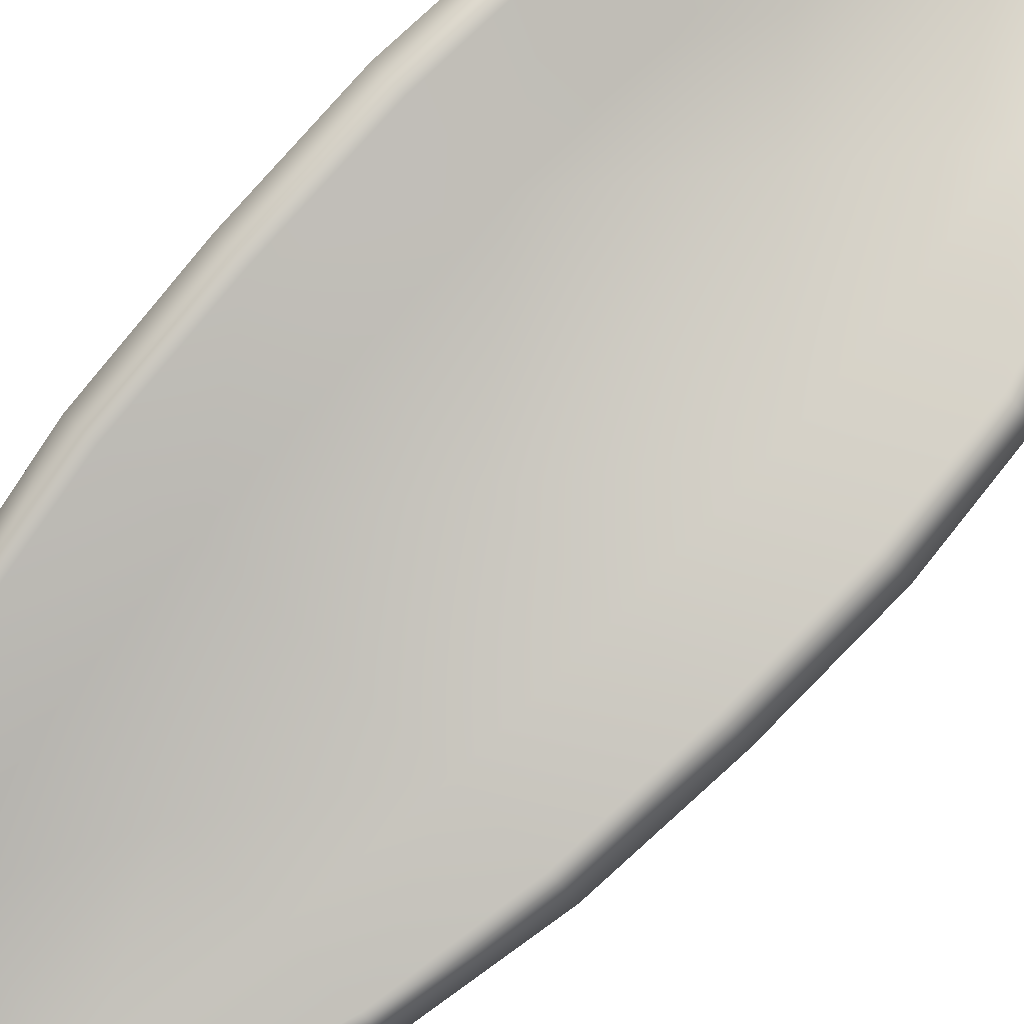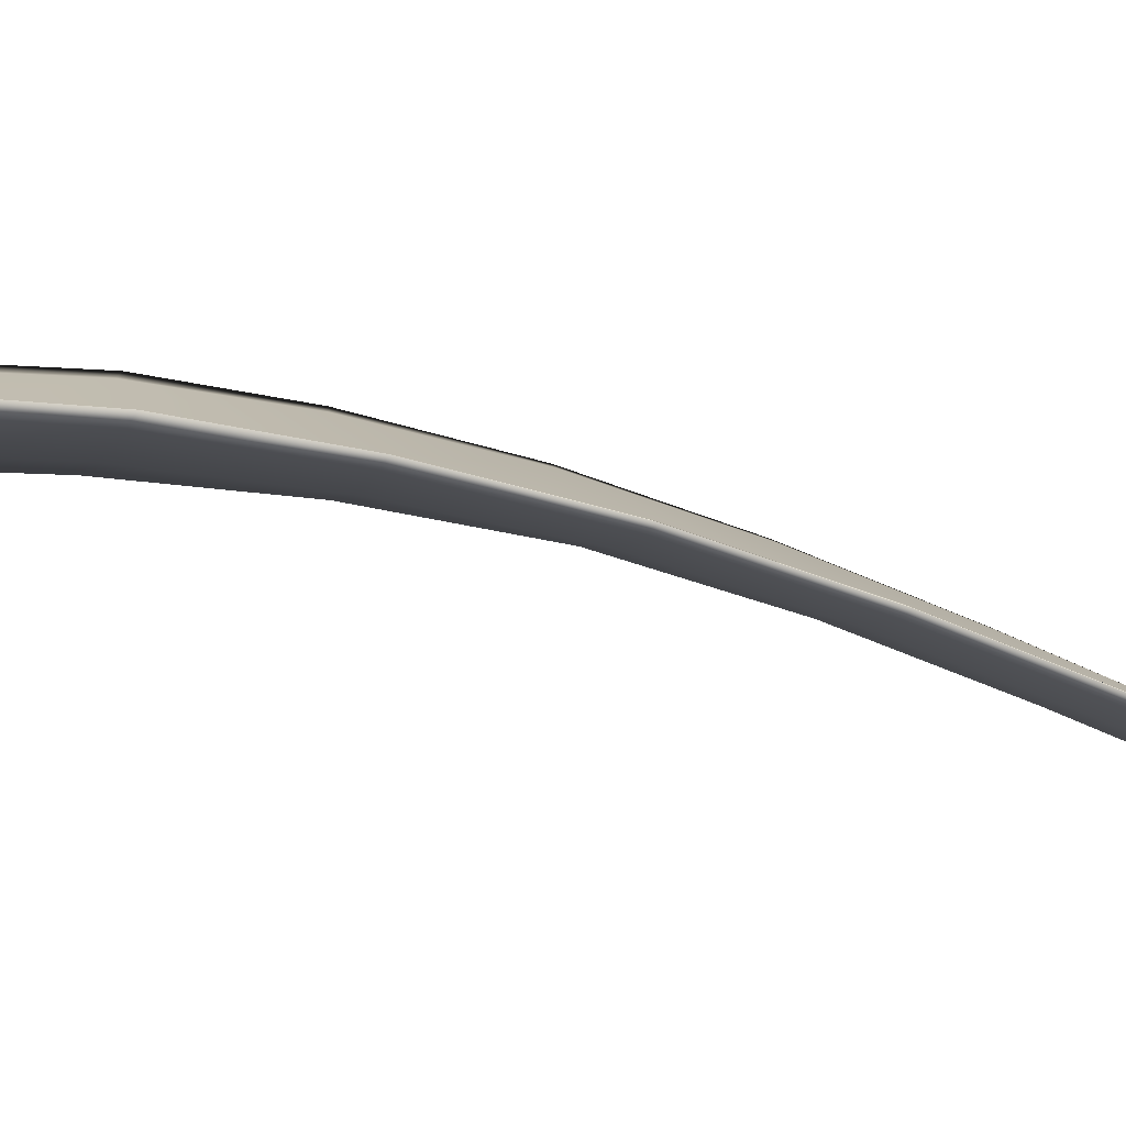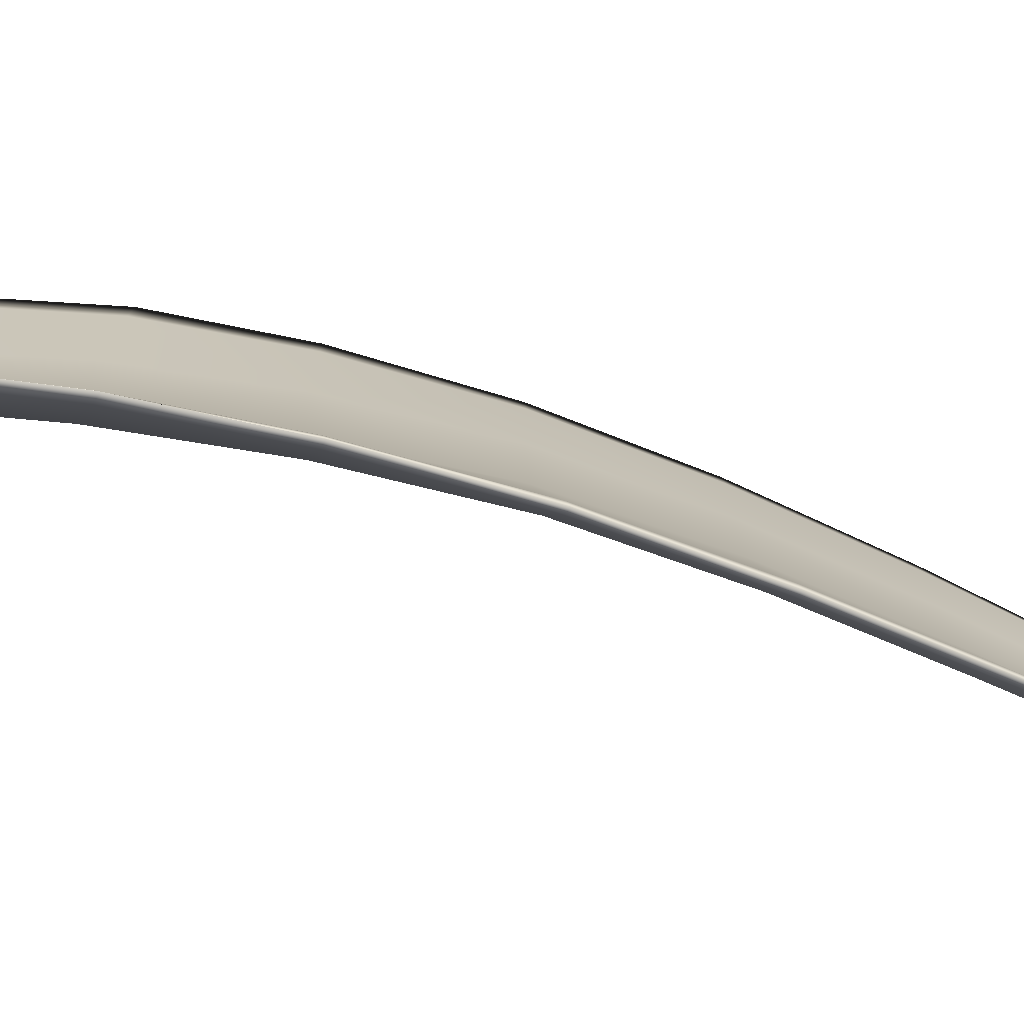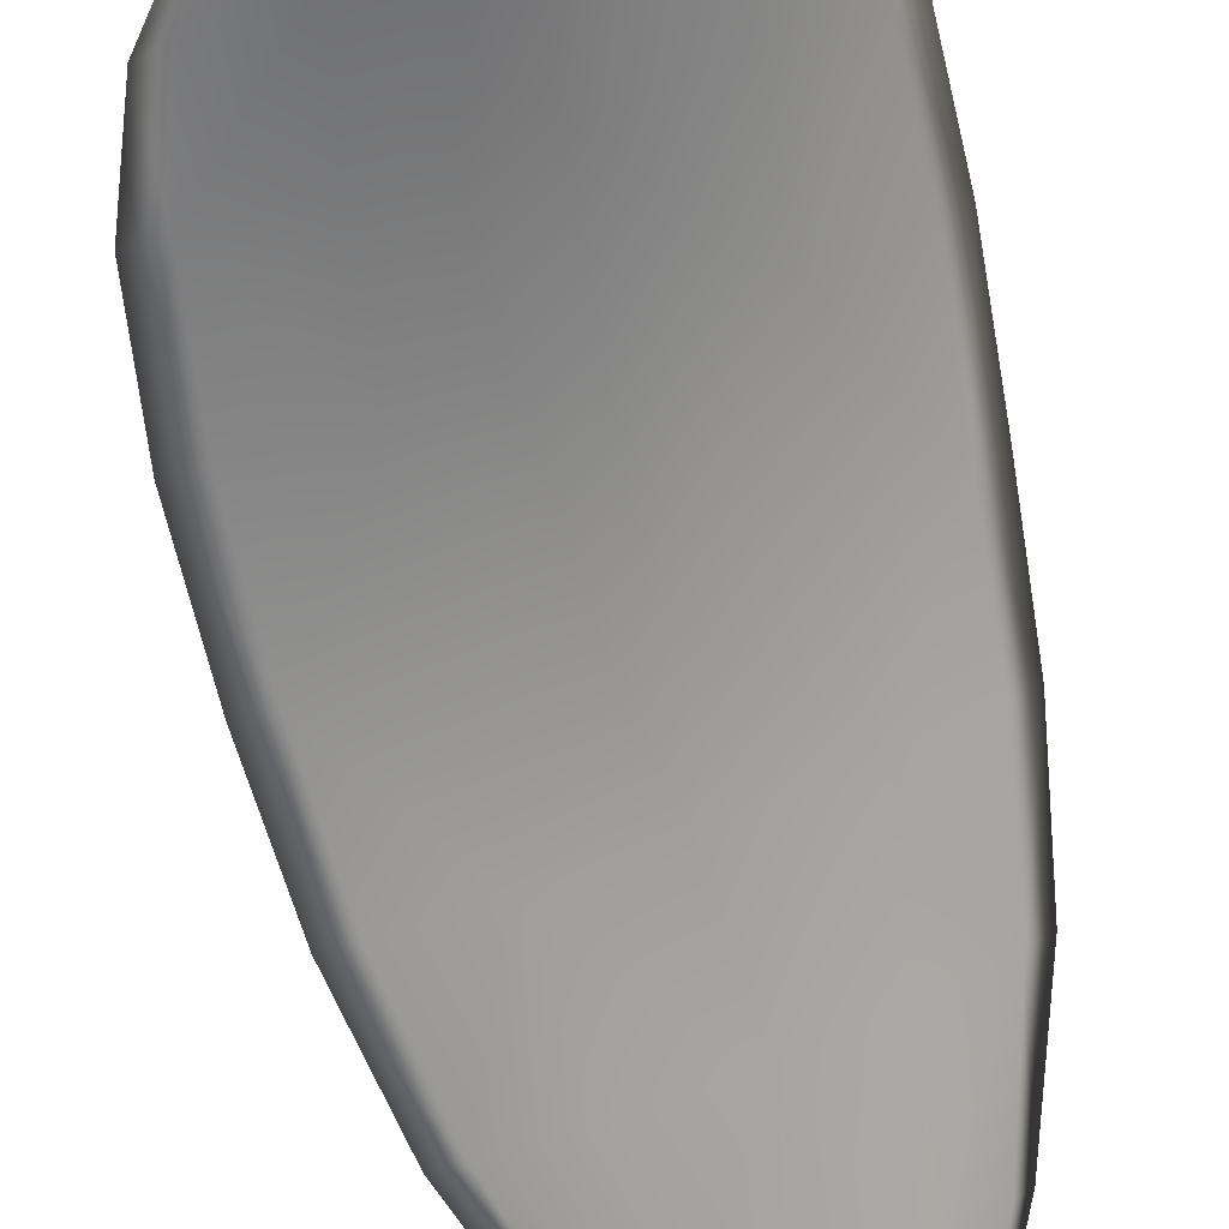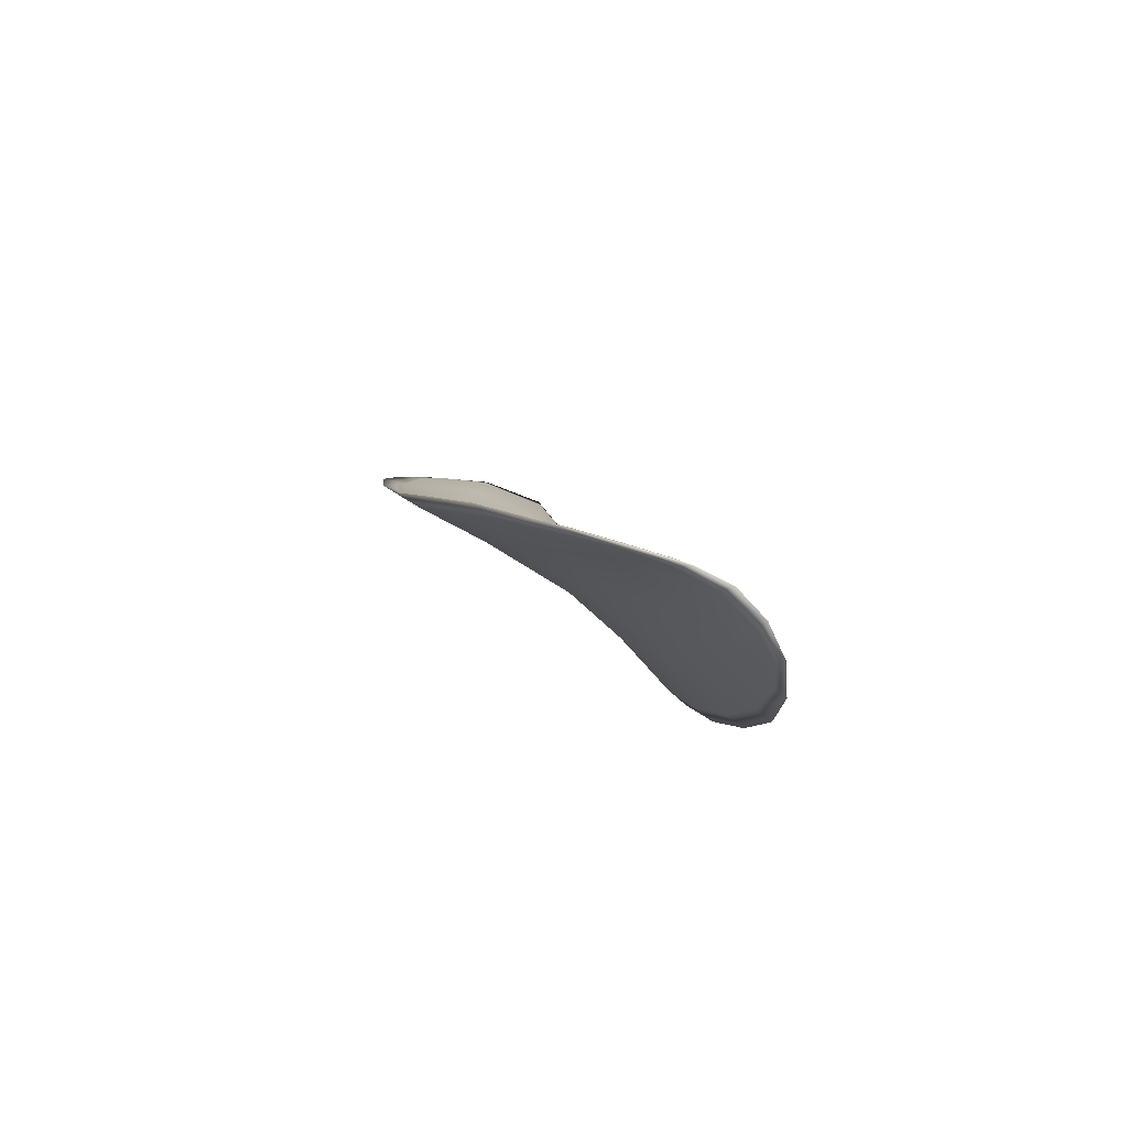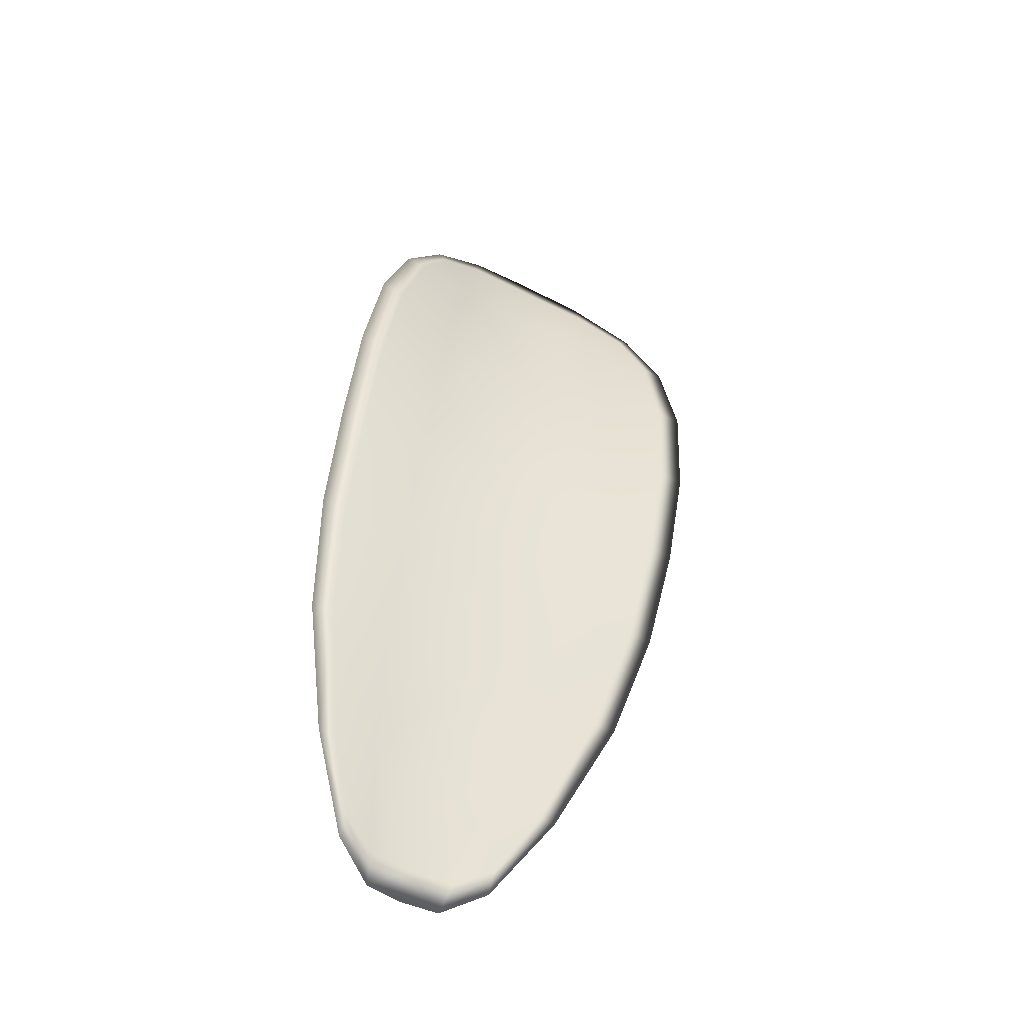
<metadata>
{"format":"obj","ext":"obj","renderer":"f3d","projection":"perspective","resolution":1024,"background":"white","views":[{"elev":61.2,"azim":-141.3,"up":"+Y"},{"elev":28.8,"azim":82.7,"up":"+Y"},{"elev":32.6,"azim":87.0,"up":"+Y"},{"elev":-46.8,"azim":4.8,"up":"+Y"},{"elev":-71.0,"azim":-14.2,"up":"+Z"},{"elev":-61.7,"azim":176.4,"up":"+Z"}]}
</metadata>
<code>
v -2.411 0.6608 -1.068
v -2.409 0.6614 -1.068
v -2.409 0.6611 -1.071
v -2.411 0.6604 -1.071
v -2.413 0.6601 -1.071
v -2.413 0.6605 -1.069
v -2.412 0.6607 -1.068
v -2.411 0.661 -1.067
v -2.409 0.6615 -1.066
v -2.407 0.6625 -1.068
v -2.406 0.6635 -1.069
v -2.405 0.6635 -1.071
v -2.407 0.6623 -1.071
v -2.407 0.6624 -1.067
v -2.406 0.6632 -1.068
v -2.406 0.66 -1.08
v -2.404 0.6609 -1.08
v -2.404 0.6595 -1.083
v -2.405 0.6587 -1.083
v -2.407 0.6577 -1.083
v -2.408 0.6589 -1.08
v -2.408 0.6599 -1.077
v -2.406 0.6611 -1.077
v -2.404 0.6621 -1.077
v -2.41 0.6581 -1.08
v -2.409 0.657 -1.083
v -2.411 0.6566 -1.083
v -2.412 0.6576 -1.08
v -2.412 0.6586 -1.077
v -2.411 0.6591 -1.077
v -2.411 0.6599 -1.074
v -2.409 0.6606 -1.074
v -2.413 0.6594 -1.074
v -2.406 0.6619 -1.074
v -2.405 0.663 -1.074
v -2.405 0.6572 -1.086
v -2.404 0.6579 -1.086
v -2.405 0.6568 -1.087
v -2.405 0.656 -1.088
v -2.406 0.6555 -1.088
v -2.407 0.6565 -1.086
v -2.408 0.656 -1.086
v -2.407 0.6552 -1.088
v -2.408 0.6552 -1.087
v -2.409 0.6557 -1.086
v -2.411 0.6606 -1.068
v -2.409 0.6612 -1.068
v -2.409 0.6613 -1.066
v -2.411 0.6608 -1.066
v -2.412 0.6606 -1.068
v -2.412 0.6603 -1.069
v -2.413 0.6599 -1.071
v -2.411 0.6602 -1.071
v -2.409 0.6609 -1.071
v -2.407 0.6623 -1.068
v -2.406 0.6634 -1.069
v -2.406 0.6631 -1.068
v -2.407 0.6623 -1.067
v -2.406 0.6622 -1.071
v -2.405 0.6633 -1.071
v -2.406 0.6598 -1.08
v -2.404 0.6608 -1.08
v -2.404 0.662 -1.077
v -2.406 0.6609 -1.077
v -2.408 0.6597 -1.077
v -2.408 0.6587 -1.08
v -2.407 0.6575 -1.083
v -2.405 0.6585 -1.083
v -2.404 0.6594 -1.083
v -2.41 0.6579 -1.08
v -2.411 0.6589 -1.077
v -2.412 0.6585 -1.077
v -2.412 0.6575 -1.08
v -2.411 0.6564 -1.083
v -2.409 0.6568 -1.083
v -2.411 0.6597 -1.074
v -2.408 0.6604 -1.074
v -2.413 0.6593 -1.074
v -2.406 0.6617 -1.074
v -2.405 0.6628 -1.074
v -2.405 0.657 -1.086
v -2.404 0.6577 -1.086
v -2.407 0.6563 -1.085
v -2.406 0.6553 -1.088
v -2.405 0.6559 -1.088
v -2.405 0.6567 -1.087
v -2.408 0.6558 -1.086
v -2.409 0.6555 -1.086
v -2.408 0.6551 -1.087
v -2.407 0.655 -1.088
v -2.404 0.658 -1.086
v -2.405 0.6565 -1.088
v -2.404 0.6597 -1.083
v -2.405 0.6567 -1.087
v -2.407 0.6548 -1.088
v -2.408 0.655 -1.088
v -2.406 0.6551 -1.088
v -2.408 0.6551 -1.087
v -2.413 0.6604 -1.069
v -2.412 0.6607 -1.068
v -2.414 0.6599 -1.071
v -2.412 0.6606 -1.068
v -2.407 0.6624 -1.066
v -2.406 0.6633 -1.068
v -2.409 0.6614 -1.065
v -2.406 0.6631 -1.068
v -2.405 0.6638 -1.069
v -2.405 0.6638 -1.072
v -2.405 0.6556 -1.088
v -2.41 0.6555 -1.086
v -2.411 0.6564 -1.083
v -2.411 0.661 -1.066
v -2.413 0.6592 -1.074
v -2.413 0.6584 -1.077
v -2.404 0.6633 -1.074
v -2.404 0.6624 -1.077
v -2.404 0.6612 -1.08
v -2.412 0.6574 -1.08
f 1 2 3
f 1 3 4
f 1 4 5
f 1 5 6
f 1 6 7
f 1 7 8
f 1 8 9
f 1 9 2
f 10 11 12
f 10 12 13
f 10 13 3
f 10 3 2
f 10 2 9
f 10 9 14
f 10 14 15
f 10 15 11
f 16 17 18
f 16 18 19
f 16 19 20
f 16 20 21
f 16 21 22
f 16 22 23
f 16 23 24
f 16 24 17
f 25 21 20
f 25 20 26
f 25 26 27
f 25 27 28
f 25 28 29
f 25 29 30
f 25 30 22
f 25 22 21
f 31 32 22
f 31 22 30
f 31 30 29
f 31 29 33
f 31 33 5
f 31 5 4
f 31 4 3
f 31 3 32
f 34 35 24
f 34 24 23
f 34 23 22
f 34 22 32
f 34 32 3
f 34 3 13
f 34 13 12
f 34 12 35
f 36 37 38
f 36 38 39
f 36 39 40
f 36 40 41
f 36 41 20
f 36 20 19
f 36 19 18
f 36 18 37
f 42 41 40
f 42 40 43
f 42 43 44
f 42 44 45
f 42 45 27
f 42 27 26
f 42 26 20
f 42 20 41
f 46 47 48
f 46 48 49
f 46 49 50
f 46 50 51
f 46 51 52
f 46 52 53
f 46 53 54
f 46 54 47
f 55 56 57
f 55 57 58
f 55 58 48
f 55 48 47
f 55 47 54
f 55 54 59
f 55 59 60
f 55 60 56
f 61 62 63
f 61 63 64
f 61 64 65
f 61 65 66
f 61 66 67
f 61 67 68
f 61 68 69
f 61 69 62
f 70 66 65
f 70 65 71
f 70 71 72
f 70 72 73
f 70 73 74
f 70 74 75
f 70 75 67
f 70 67 66
f 76 77 54
f 76 54 53
f 76 53 52
f 76 52 78
f 76 78 72
f 76 72 71
f 76 71 65
f 76 65 77
f 79 80 60
f 79 60 59
f 79 59 54
f 79 54 77
f 79 77 65
f 79 65 64
f 79 64 63
f 79 63 80
f 81 82 69
f 81 69 68
f 81 68 67
f 81 67 83
f 81 83 84
f 81 84 85
f 81 85 86
f 81 86 82
f 87 83 67
f 87 67 75
f 87 75 74
f 87 74 88
f 87 88 89
f 87 89 90
f 87 90 84
f 87 84 83
f 91 92 38
f 91 38 37
f 91 37 18
f 91 18 93
f 91 93 69
f 91 69 82
f 91 82 94
f 91 94 92
f 95 96 44
f 95 44 43
f 95 43 40
f 95 40 97
f 95 97 84
f 95 84 90
f 95 90 98
f 95 98 96
f 99 100 7
f 99 7 6
f 99 6 5
f 99 5 101
f 99 101 52
f 99 52 51
f 99 51 102
f 99 102 100
f 103 104 15
f 103 15 14
f 103 14 9
f 103 9 105
f 103 105 48
f 103 48 58
f 103 58 106
f 103 106 104
f 107 108 12
f 107 12 11
f 107 11 15
f 107 15 104
f 107 104 106
f 107 106 56
f 107 56 60
f 107 60 108
f 109 97 40
f 109 40 39
f 109 39 38
f 109 38 92
f 109 92 94
f 109 94 85
f 109 85 84
f 109 84 97
f 110 111 27
f 110 27 45
f 110 45 44
f 110 44 96
f 110 96 98
f 110 98 88
f 110 88 74
f 110 74 111
f 112 105 9
f 112 9 8
f 112 8 7
f 112 7 100
f 112 100 102
f 112 102 49
f 112 49 48
f 112 48 105
f 113 101 5
f 113 5 33
f 113 33 29
f 113 29 114
f 113 114 72
f 113 72 78
f 113 78 52
f 113 52 101
f 115 116 24
f 115 24 35
f 115 35 12
f 115 12 108
f 115 108 60
f 115 60 80
f 115 80 63
f 115 63 116
f 117 93 18
f 117 18 17
f 117 17 24
f 117 24 116
f 117 116 63
f 117 63 62
f 117 62 69
f 117 69 93
f 118 114 29
f 118 29 28
f 118 28 27
f 118 27 111
f 118 111 74
f 118 74 73
f 118 73 72
f 118 72 114

</code>
